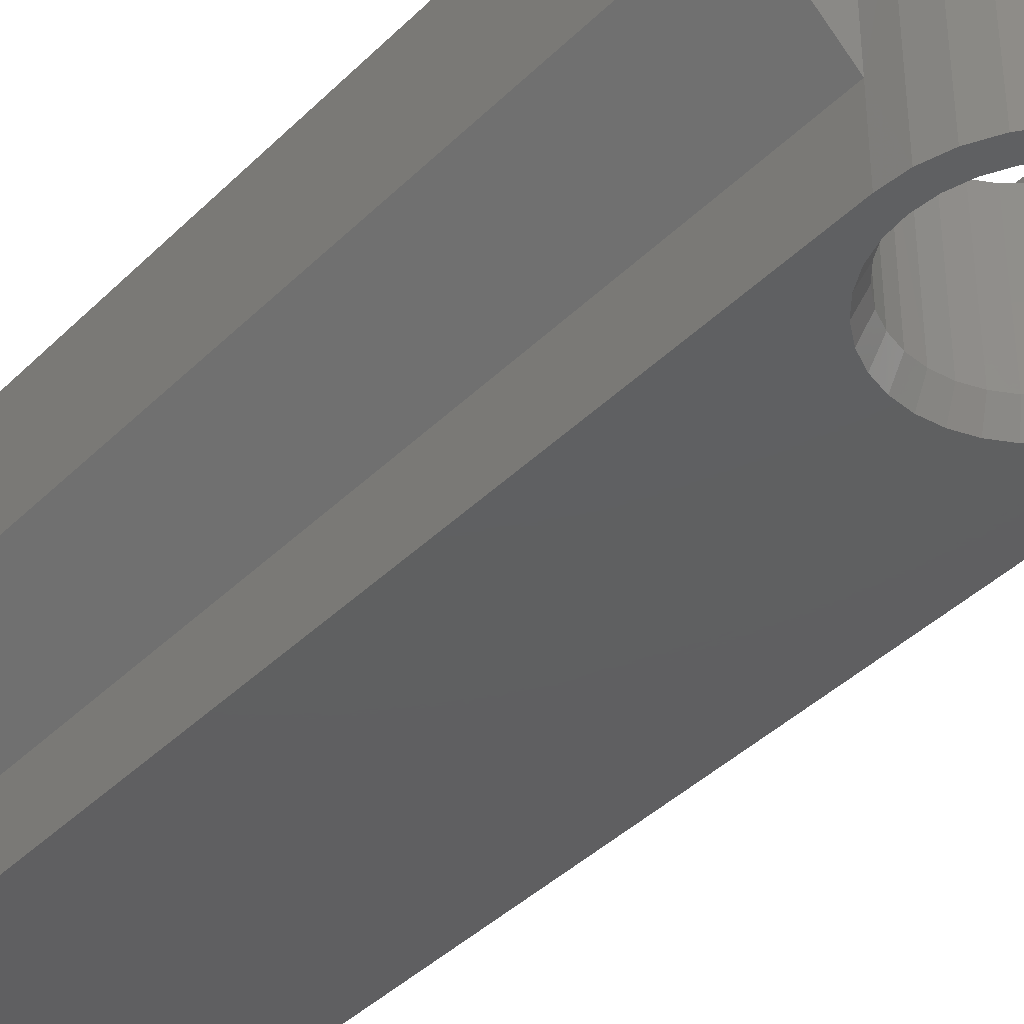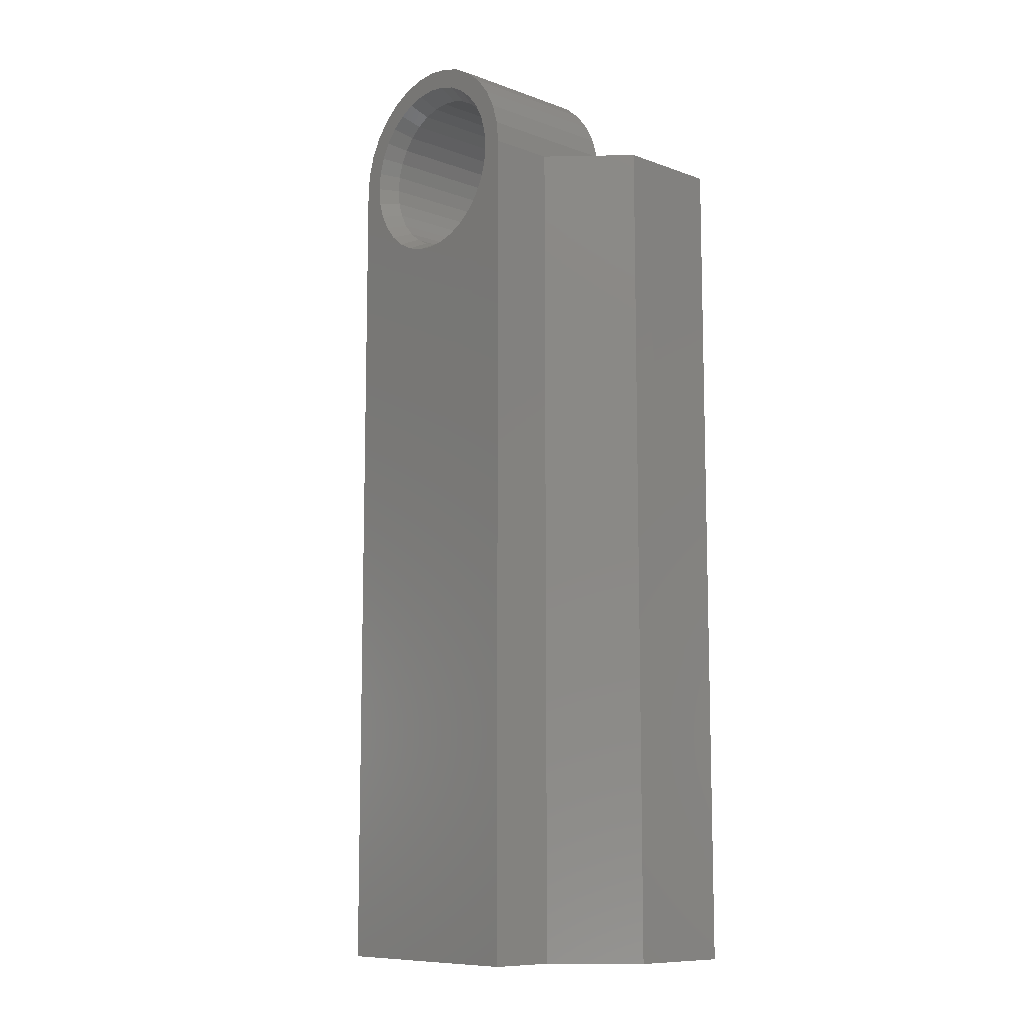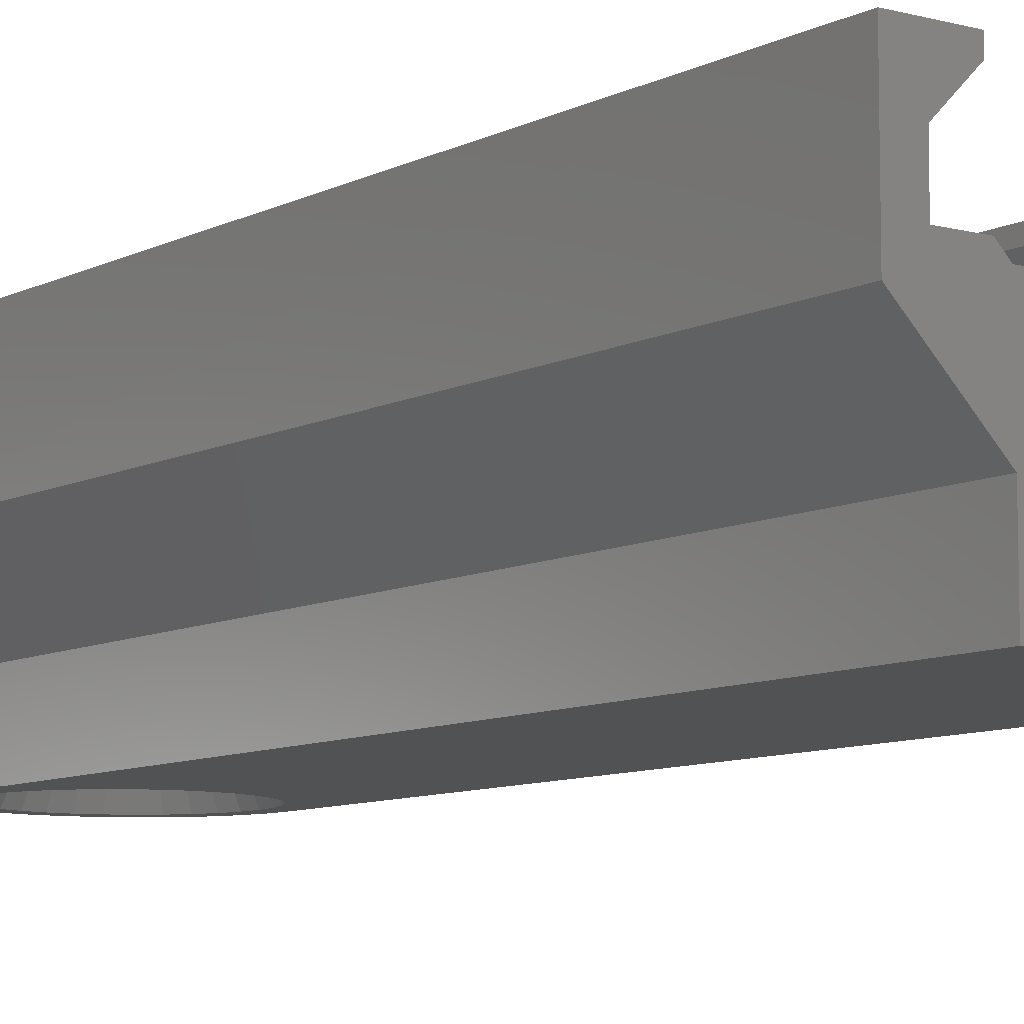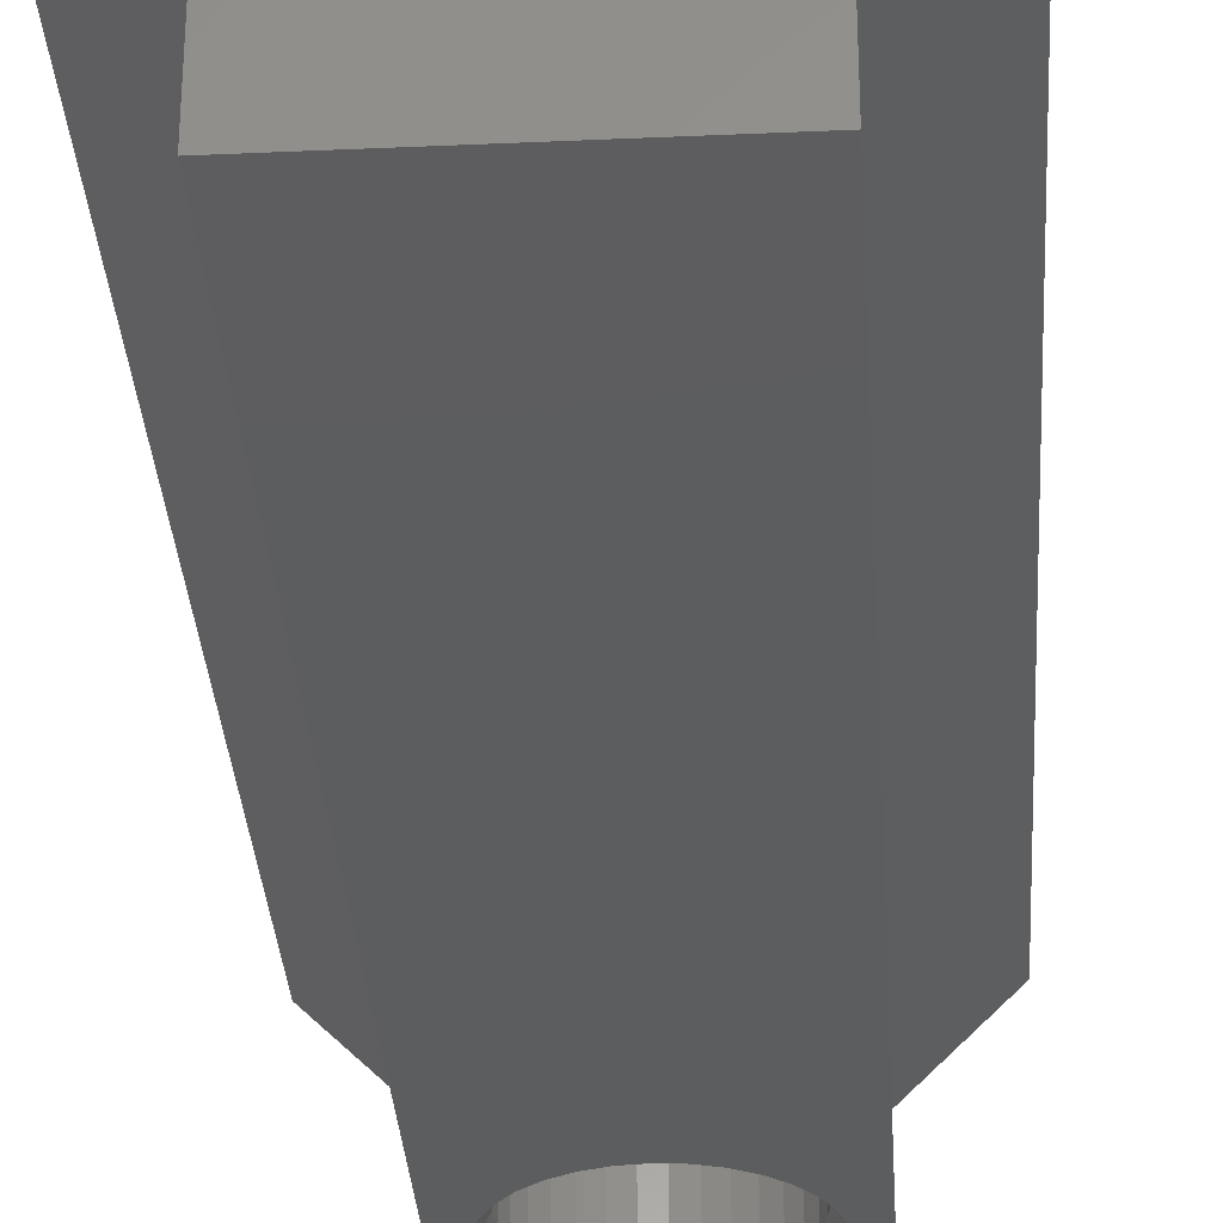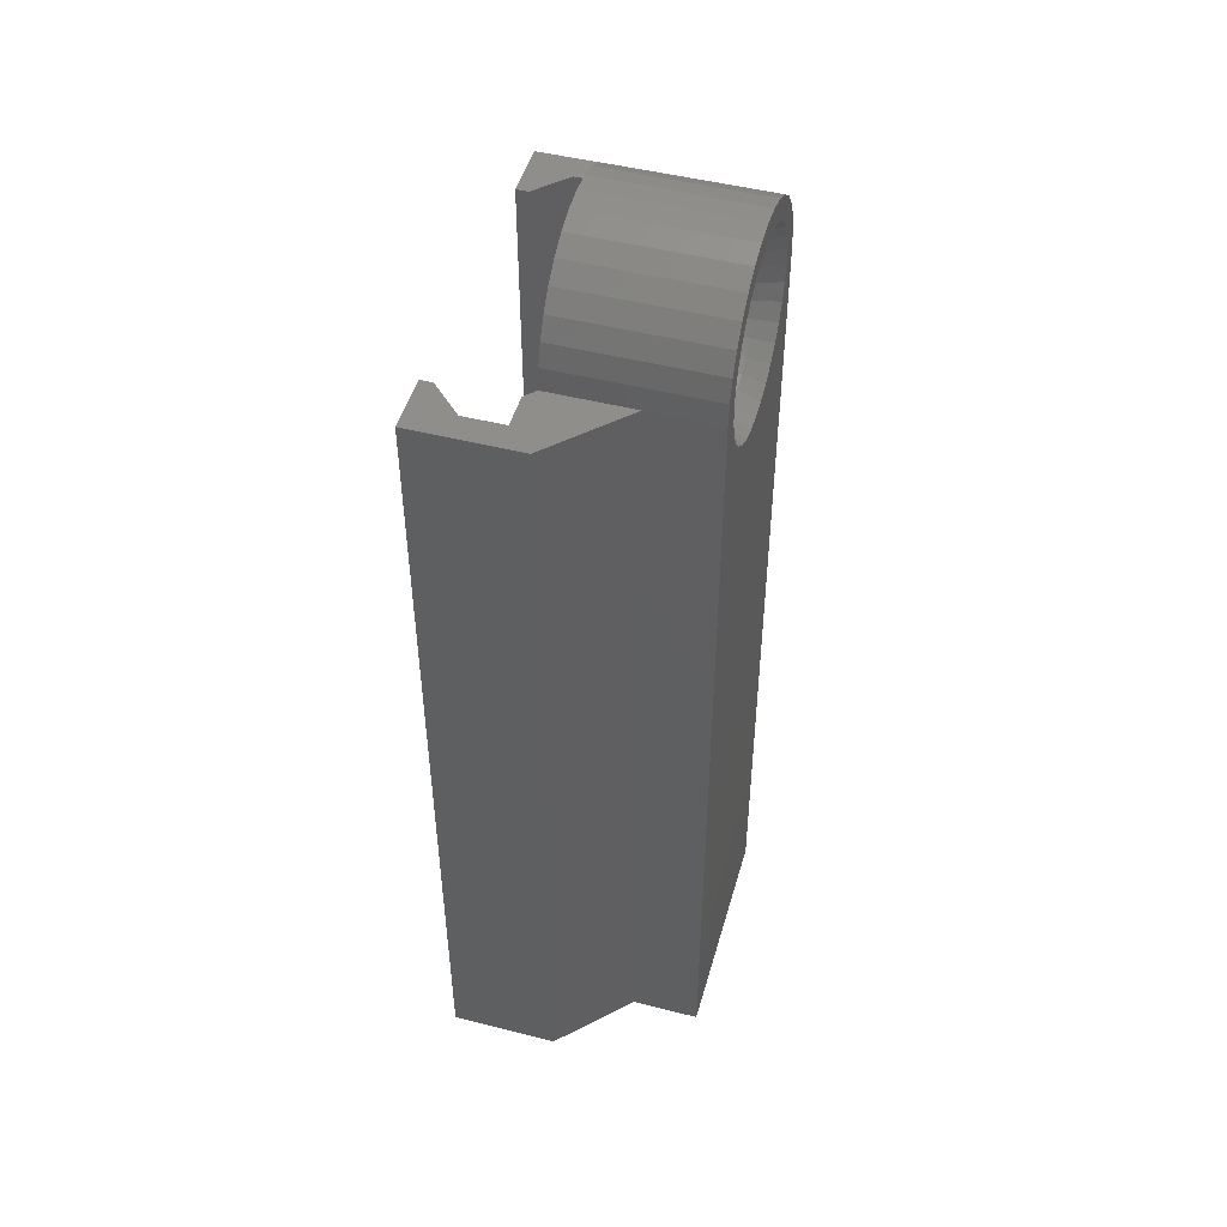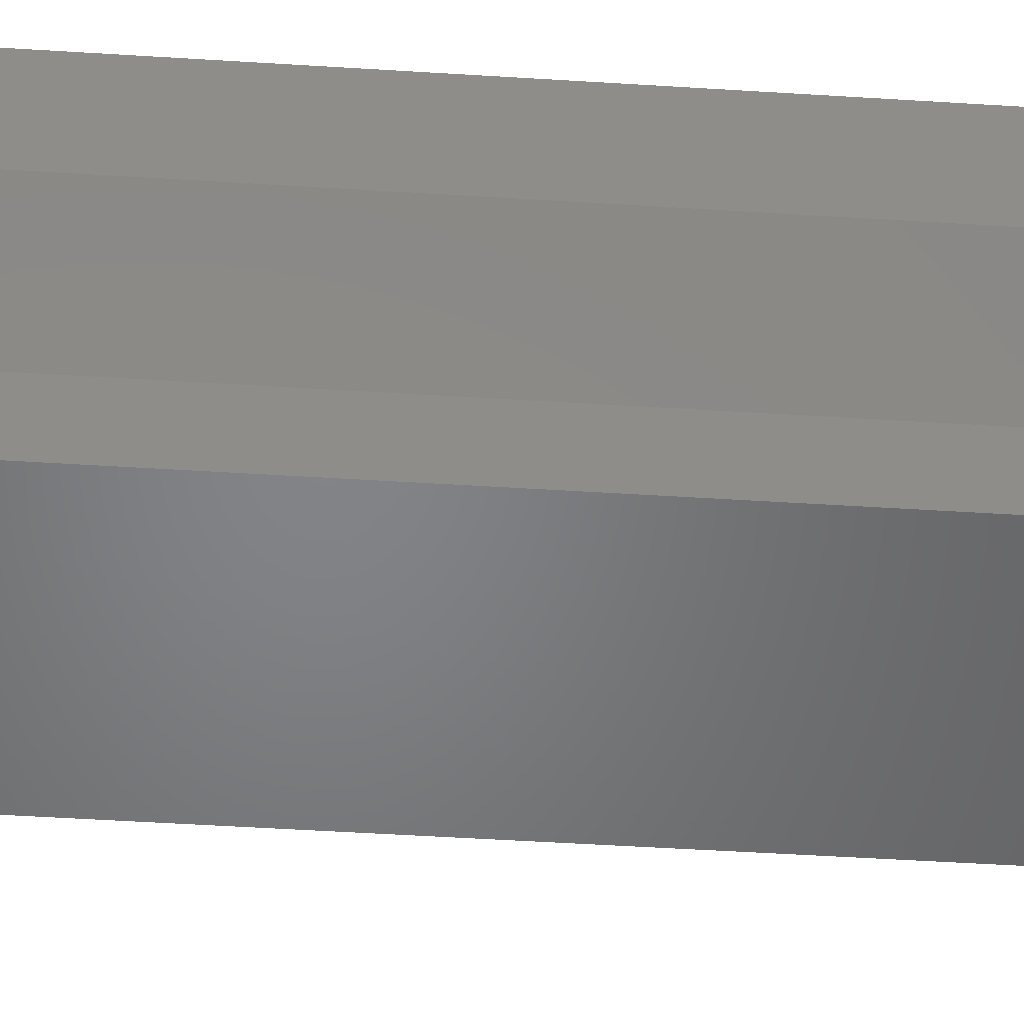
<metadata>
{"format":"stl","ext":"stl","renderer":"f3d","projection":"perspective","resolution":1024,"background":"white","views":[{"elev":-39.4,"azim":140.6,"up":"+Z"},{"elev":-10.0,"azim":-132.6,"up":"+Y"},{"elev":-8.7,"azim":-36.4,"up":"+Z"},{"elev":-32.0,"azim":3.6,"up":"+Z"},{"elev":48.4,"azim":105.8,"up":"+Y"},{"elev":-51.6,"azim":-93.9,"up":"+Z"}]}
</metadata>
<code>
# stl→obj: 218 verts, 436 faces
v 135.3 154.4 24.21
v 129.8 69.64 24.21
v 135.3 69.64 24.21
v 129.8 154.4 24.21
v 129.9 154.4 23
v 129.9 69.64 23
v 125.5 84.64 2
v 109.5 72.64 2
v 125.5 72.64 2
v 109.5 84.64 2
v 105.2 154.4 24.21
v 99.66 69.64 24.2
v 105.2 69.64 24.21
v 99.69 154.4 24.21
v 105.2 154.4 23
v 105.2 69.64 23
v 114 84.61 13.26
v 109.5 84.61 13.26
v 114.3 84.61 12.82
v 115 84.61 12.26
v 115.8 84.61 11.84
v 116.6 84.61 11.59
v 117.5 84.61 11.5
v 118.4 84.61 11.59
v 119.2 84.61 11.84
v 120 84.61 12.26
v 120.7 84.61 12.82
v 121.1 84.61 13.26
v 125.5 84.61 13.26
v 120.7 129 12.82
v 121.1 129 13.26
v 121.2 84.71 13.5
v 121.2 129 13.5
v 121.7 129 14.28
v 121.7 85.04 14.28
v 113.8 84.71 13.5
v 113.3 129 14.28
v 113.3 85.04 14.28
v 113.8 129 13.5
v 114 129 13.26
v 114.3 129 12.82
v 115 129 12.26
v 115.8 129 11.84
v 116.6 129 11.59
v 117.5 129 11.5
v 118.4 129 11.59
v 119.2 129 11.84
v 120 129 12.26
v 128.5 154.4 6.752
v 128.3 156.5 15
v 128.5 154.4 15
v 128.3 156.5 0.001099
v 128.5 154.4 0.0003967
v 106.7 156.5 15
v 106.5 154.4 6.751
v 106.5 154.4 15
v 106.7 156.5 0
v 106.5 154.4 0.0007629
v 107.3 158.6 0
v 107.3 158.6 15
v 108.4 160.5 3.052e-05
v 108.4 160.5 15
v 109.7 162.1 6.104e-05
v 109.7 162.1 15
v 111.4 163.5 15
v 111.4 163.5 0.0001526
v 113.3 164.5 15
v 113.3 164.5 0.0002136
v 115.4 165.2 15
v 115.4 165.2 0.0003052
v 117.5 165.4 15
v 117.5 165.4 0.0004272
v 119.7 165.2 15
v 119.7 165.2 0.0005493
v 121.7 164.5 15
v 121.7 164.5 0.0006409
v 123.6 163.5 15
v 123.6 163.5 0.0007629
v 125.3 162.1 15
v 125.3 162.1 0.0008545
v 126.7 160.5 0.0009766
v 126.7 160.5 15
v 127.7 158.6 0.001038
v 127.7 158.6 15
v 106.5 69.64 6.751
v 106.5 69.64 0.0007629
v 128.5 69.64 6.752
v 128.5 69.64 0.002625
v 99.66 154.4 13.5
v 99.66 69.64 13.5
v 132.8 154.4 20.01
v 135.3 154.4 13.5
v 129.5 154.4 16
v 132.8 154.4 16
v 106.5 69.64 15
v 105.5 154.4 16
v 105.5 69.64 16
v 128.5 69.64 15
v 129.5 69.64 16
v 108.7 152.6 0.0001526
v 109.5 154.4 2
v 109.7 152.8 2
v 108.5 154.4 0.0001221
v 109.2 150.9 0.0002136
v 110.1 151.3 2
v 126.3 152.6 0.001068
v 124.9 151.3 2.001
v 125.4 152.8 2.001
v 125.8 150.9 0.001068
v 124.2 149.9 2.001
v 125 149.4 0.001038
v 114.4 147 2.001
v 115.8 145.5 0.0006104
v 114.1 146 0.0005188
v 115.9 146.5 2.001
v 113.1 147.7 2
v 112.5 146.9 0.0004272
v 117.5 145.4 0.0007019
v 117.5 146.4 2.001
v 119.1 146.5 2.001
v 119.3 145.5 0.0007935
v 111.9 148.7 2
v 111.1 148 0.0003357
v 110.9 149.9 2
v 110 149.4 0.0002747
v 125.5 154.4 2.001
v 126.5 154.4 0.001038
v 122 147.7 2.001
v 121 146 0.000885
v 120.6 147 2.001
v 122.5 146.9 0.000946
v 123.2 148.7 2.001
v 123.9 148 0.001007
v 110.9 158.8 2
v 111.1 160.7 0.0001526
v 111.9 160 2
v 110 159.4 0.0001221
v 110.1 157.4 2
v 109.2 157.8 9.155e-05
v 112.5 161.8 0.0002136
v 113.1 161 2
v 114.1 162.7 0.0002747
v 114.4 161.8 2
v 109.7 155.9 2
v 108.7 156.1 9.155e-05
v 115.8 163.2 0.0003662
v 115.9 162.2 2
v 117.5 163.4 0.0004578
v 117.5 162.4 2
v 125.4 155.9 2.001
v 126.3 156.1 0.001007
v 121 162.7 0.0006409
v 122 161 2.001
v 120.6 161.8 2.001
v 122.5 161.8 0.0007324
v 119.3 163.2 0.0005493
v 119.1 162.2 2.001
v 124.2 158.8 2.001
v 125.8 157.8 0.000946
v 124.9 157.4 2.001
v 125 159.4 0.000885
v 123.2 160 2.001
v 123.9 160.7 0.000824
v 121.9 129 15
v 113.1 129 15
v 102.2 154.4 20.01
v 102.2 154.4 16
v 102.2 69.64 16
v 102.2 69.64 20.01
v 132.8 69.64 16
v 132.8 69.64 20.01
v 113.1 72.64 15
v 109.5 72.64 15
v 113.1 72.64 11.5
v 121.9 72.64 11.5
v 121.9 72.64 15
v 125.5 72.64 15
v 113.1 69.64 15
v 113.1 69.64 11.5
v 121.9 69.64 11.5
v 121.9 69.64 15
v 135.3 69.64 13.5
v 121.9 85.34 15
v 125.5 85.34 15
v 109.5 85.34 15
v 113.1 85.34 15
v 123.2 148.7 15
v 122 147.7 15
v 120.6 147 15
v 119.1 146.5 15
v 117.5 146.4 15
v 124.2 149.9 15
v 124.9 151.3 15
v 125.4 152.8 15
v 125.5 154.4 15
v 125.4 155.9 15
v 124.9 157.4 15
v 124.2 158.8 15
v 123.2 160 15
v 122 161 15
v 120.6 161.8 15
v 119.1 162.2 15
v 117.5 162.4 15
v 111.9 148.7 15
v 113.1 147.7 15
v 114.4 147 15
v 115.9 146.5 15
v 110.9 149.9 15
v 110.1 151.3 15
v 109.7 152.8 15
v 109.5 154.4 15
v 109.7 155.9 15
v 110.1 157.4 15
v 110.9 158.8 15
v 111.9 160 15
v 113.1 161 15
v 114.4 161.8 15
v 115.9 162.2 15
f 1 2 3
f 2 1 4
f 5 2 4
f 2 5 6
f 7 8 9
f 8 7 10
f 11 12 13
f 12 11 14
f 13 15 11
f 15 13 16
f 10 17 18
f 17 10 19
f 19 10 7
f 19 7 20
f 20 7 21
f 21 7 22
f 22 7 23
f 23 7 24
f 24 7 25
f 25 7 26
f 26 7 27
f 27 7 28
f 28 7 29
f 30 28 31
f 28 30 27
f 31 32 33
f 32 31 28
f 34 32 35
f 32 34 33
f 36 37 38
f 37 36 39
f 36 40 39
f 40 36 17
f 19 40 17
f 40 19 41
f 42 19 20
f 19 42 41
f 43 20 21
f 20 43 42
f 22 43 21
f 43 22 44
f 45 22 23
f 22 45 44
f 24 45 23
f 45 24 46
f 25 46 24
f 46 25 47
f 26 47 25
f 47 26 48
f 30 26 27
f 26 30 48
f 49 50 51
f 50 49 52
f 52 49 53
f 54 55 56
f 55 54 57
f 55 57 58
f 59 54 60
f 54 59 57
f 61 60 62
f 60 61 59
f 63 62 64
f 62 63 61
f 65 63 64
f 63 65 66
f 67 66 65
f 66 67 68
f 69 68 67
f 68 69 70
f 71 70 69
f 70 71 72
f 73 72 71
f 72 73 74
f 75 74 73
f 74 75 76
f 77 76 75
f 76 77 78
f 79 78 77
f 78 79 80
f 81 79 82
f 79 81 80
f 83 82 84
f 82 83 81
f 52 84 50
f 84 52 83
f 58 85 55
f 85 58 86
f 87 53 49
f 53 87 88
f 89 85 90
f 85 89 55
f 1 5 4
f 5 1 91
f 51 92 49
f 92 51 93
f 92 93 94
f 92 94 91
f 92 91 1
f 95 96 97
f 96 95 56
f 93 98 99
f 98 93 51
f 100 101 102
f 101 100 103
f 104 102 105
f 102 104 100
f 106 107 108
f 107 106 109
f 109 110 107
f 110 109 111
f 112 113 114
f 113 112 115
f 116 114 117
f 114 116 112
f 115 118 113
f 118 115 119
f 120 118 119
f 118 120 121
f 122 117 123
f 117 122 116
f 123 124 122
f 124 123 125
f 125 105 124
f 105 125 104
f 126 106 108
f 106 126 127
f 128 129 130
f 129 128 131
f 130 121 120
f 121 130 129
f 111 132 110
f 132 111 133
f 132 131 128
f 131 132 133
f 134 135 136
f 135 134 137
f 138 137 134
f 137 138 139
f 140 136 135
f 136 140 141
f 142 141 140
f 141 142 143
f 103 144 101
f 144 103 145
f 144 139 138
f 139 144 145
f 146 143 142
f 143 146 147
f 148 147 146
f 147 148 149
f 150 127 126
f 127 150 151
f 152 153 154
f 153 152 155
f 156 154 157
f 154 156 152
f 158 159 160
f 159 158 161
f 162 161 158
f 161 162 163
f 155 162 153
f 162 155 163
f 148 157 149
f 157 148 156
f 160 151 150
f 151 160 159
f 58 88 86
f 88 58 125
f 88 125 123
f 88 123 117
f 88 117 114
f 88 114 113
f 88 113 118
f 125 58 104
f 104 58 100
f 100 58 103
f 103 58 145
f 145 58 57
f 145 57 139
f 139 57 59
f 139 59 137
f 137 59 61
f 137 61 135
f 135 61 63
f 135 63 140
f 140 63 142
f 142 63 66
f 142 66 146
f 146 66 148
f 88 111 53
f 111 88 133
f 133 88 131
f 131 88 129
f 129 88 121
f 121 88 118
f 53 111 109
f 53 109 106
f 53 106 127
f 53 127 52
f 52 127 151
f 52 151 159
f 52 159 83
f 83 159 161
f 83 161 81
f 81 161 163
f 81 163 80
f 80 163 155
f 80 155 152
f 80 152 78
f 78 152 156
f 78 156 148
f 78 148 66
f 78 66 68
f 78 68 76
f 76 68 70
f 76 70 74
f 74 70 72
f 37 164 165
f 164 37 39
f 164 39 40
f 164 40 41
f 164 41 42
f 164 42 43
f 164 43 44
f 164 44 45
f 164 45 46
f 164 46 47
f 164 47 48
f 164 48 30
f 164 30 31
f 164 31 33
f 164 33 34
f 89 12 14
f 12 89 90
f 14 166 167
f 166 14 11
f 166 11 15
f 89 167 55
f 167 89 14
f 55 167 96
f 55 96 56
f 96 168 97
f 168 96 167
f 16 166 15
f 166 16 169
f 169 167 166
f 167 169 168
f 170 93 99
f 93 170 94
f 91 6 5
f 6 91 171
f 94 171 91
f 171 94 170
f 172 8 173
f 8 172 174
f 8 174 9
f 9 174 175
f 9 175 176
f 9 176 177
f 12 169 13
f 169 12 90
f 169 90 168
f 13 169 16
f 85 168 90
f 168 85 97
f 97 85 95
f 95 85 178
f 178 85 86
f 178 86 179
f 179 86 88
f 179 88 180
f 180 88 181
f 181 88 87
f 87 98 181
f 98 87 182
f 98 182 99
f 99 182 170
f 170 182 171
f 171 182 3
f 6 3 2
f 3 6 171
f 180 174 179
f 174 180 175
f 175 181 176
f 181 175 180
f 178 174 172
f 174 178 179
f 29 32 28
f 32 29 35
f 35 29 183
f 183 29 184
f 29 177 184
f 177 29 9
f 9 29 7
f 17 185 18
f 185 17 36
f 185 36 38
f 185 38 186
f 173 18 185
f 18 173 8
f 18 8 10
f 164 35 183
f 35 164 34
f 186 37 165
f 37 186 38
f 3 92 1
f 92 3 182
f 87 92 182
f 92 87 49
f 172 95 178
f 95 172 173
f 165 185 186
f 98 176 181
f 176 98 177
f 177 98 51
f 177 51 184
f 184 51 164
f 164 51 165
f 165 51 187
f 165 187 188
f 165 188 189
f 165 189 190
f 165 190 191
f 187 51 192
f 192 51 193
f 193 51 194
f 194 51 195
f 195 51 50
f 195 50 196
f 196 50 197
f 197 50 84
f 197 84 198
f 198 84 82
f 198 82 199
f 199 82 200
f 200 82 79
f 200 79 201
f 201 79 202
f 202 79 77
f 202 77 203
f 203 77 65
f 65 77 67
f 67 77 75
f 67 75 69
f 69 75 73
f 69 73 71
f 173 56 95
f 56 173 185
f 56 185 165
f 56 165 204
f 204 165 205
f 205 165 206
f 206 165 207
f 207 165 191
f 56 204 208
f 56 208 209
f 56 209 210
f 56 210 211
f 56 211 54
f 54 211 212
f 54 212 213
f 54 213 60
f 60 213 214
f 60 214 62
f 62 214 215
f 62 215 216
f 62 216 64
f 64 216 217
f 64 217 218
f 64 218 65
f 65 218 203
f 164 183 184
f 102 211 210
f 211 102 101
f 101 212 211
f 212 101 144
f 212 138 213
f 138 212 144
f 213 134 214
f 134 213 138
f 214 136 215
f 136 214 134
f 136 216 215
f 216 136 141
f 141 217 216
f 217 141 143
f 143 218 217
f 218 143 147
f 147 203 218
f 203 147 149
f 149 202 203
f 202 149 157
f 157 201 202
f 201 157 154
f 154 200 201
f 200 154 153
f 153 199 200
f 199 153 162
f 199 158 198
f 158 199 162
f 198 160 197
f 160 198 158
f 197 150 196
f 150 197 160
f 196 126 195
f 126 196 150
f 195 108 194
f 108 195 126
f 108 193 194
f 193 108 107
f 107 192 193
f 192 107 110
f 110 187 192
f 187 110 132
f 187 128 188
f 128 187 132
f 188 130 189
f 130 188 128
f 189 120 190
f 120 189 130
f 190 119 191
f 119 190 120
f 191 115 207
f 115 191 119
f 207 112 206
f 112 207 115
f 206 116 205
f 116 206 112
f 205 122 204
f 122 205 116
f 122 208 204
f 208 122 124
f 124 209 208
f 209 124 105
f 105 210 209
f 210 105 102

</code>
